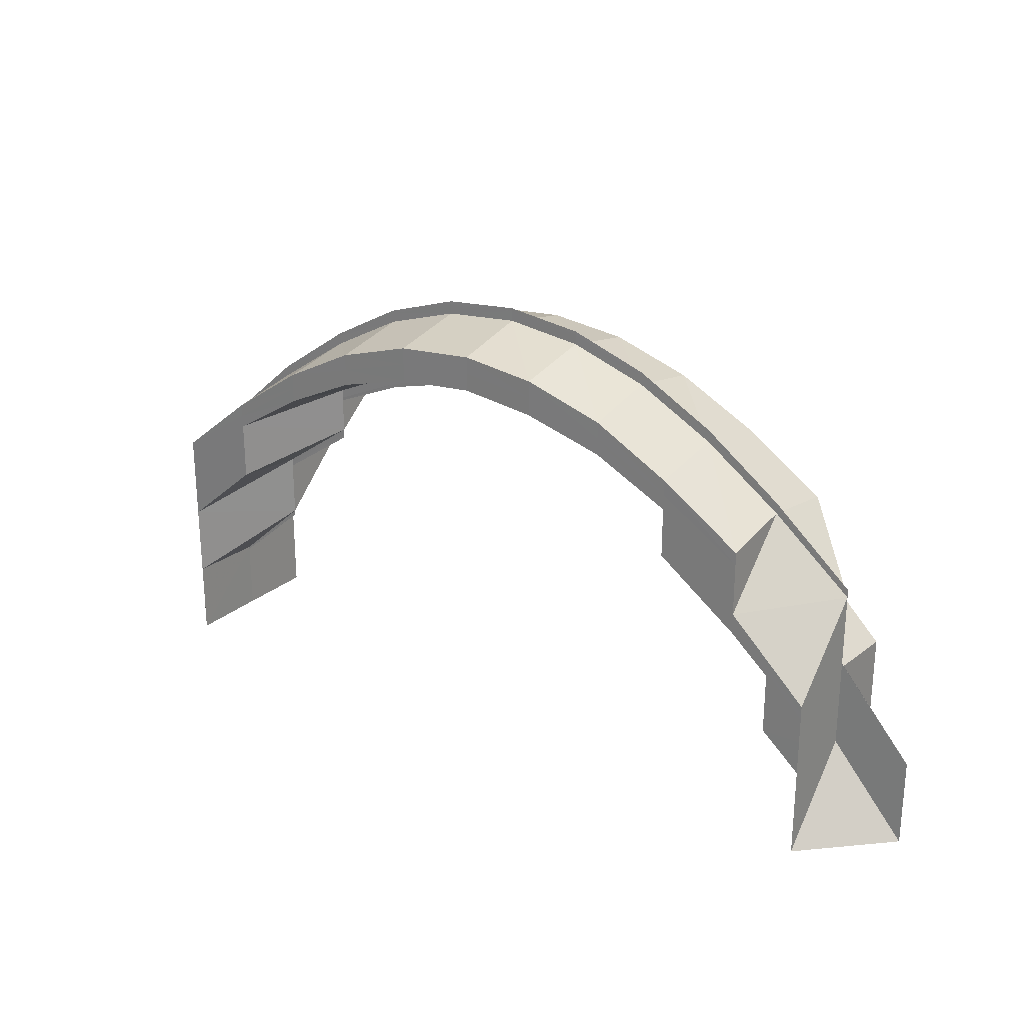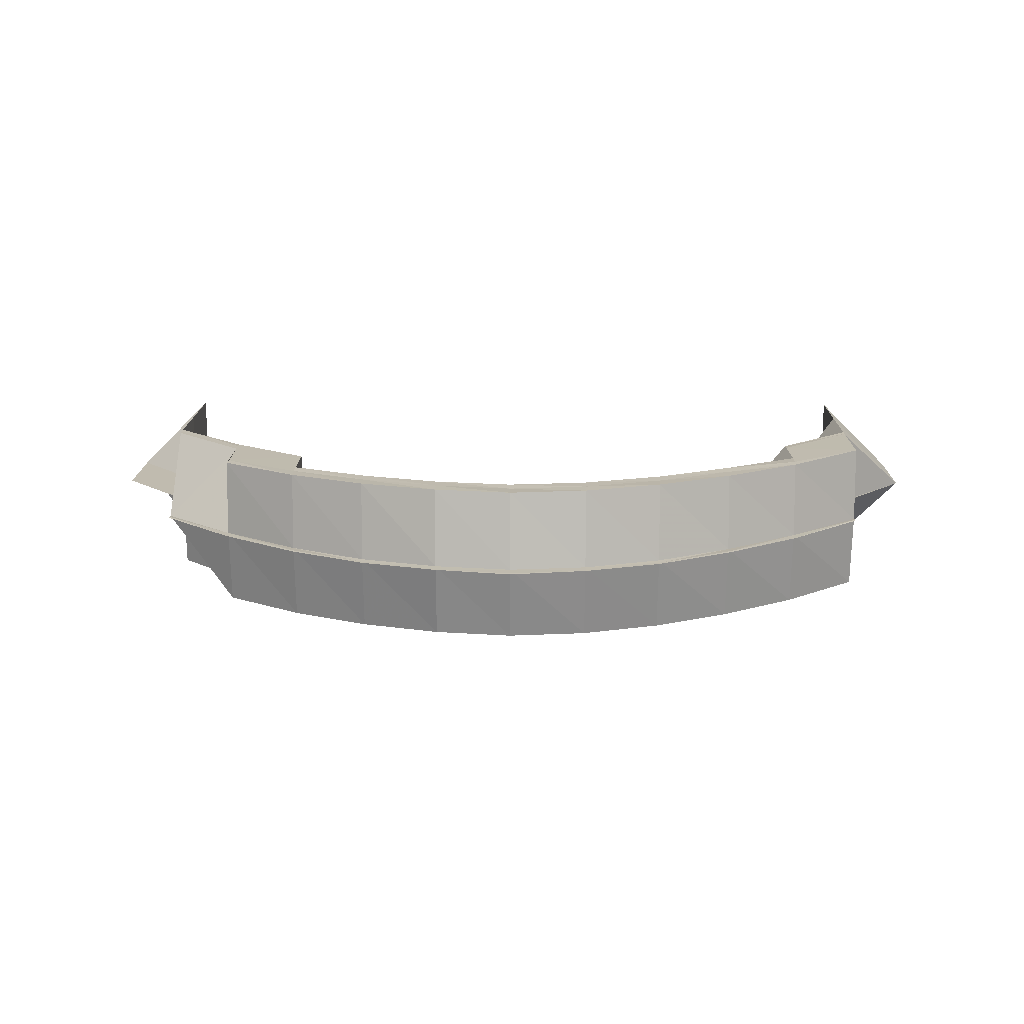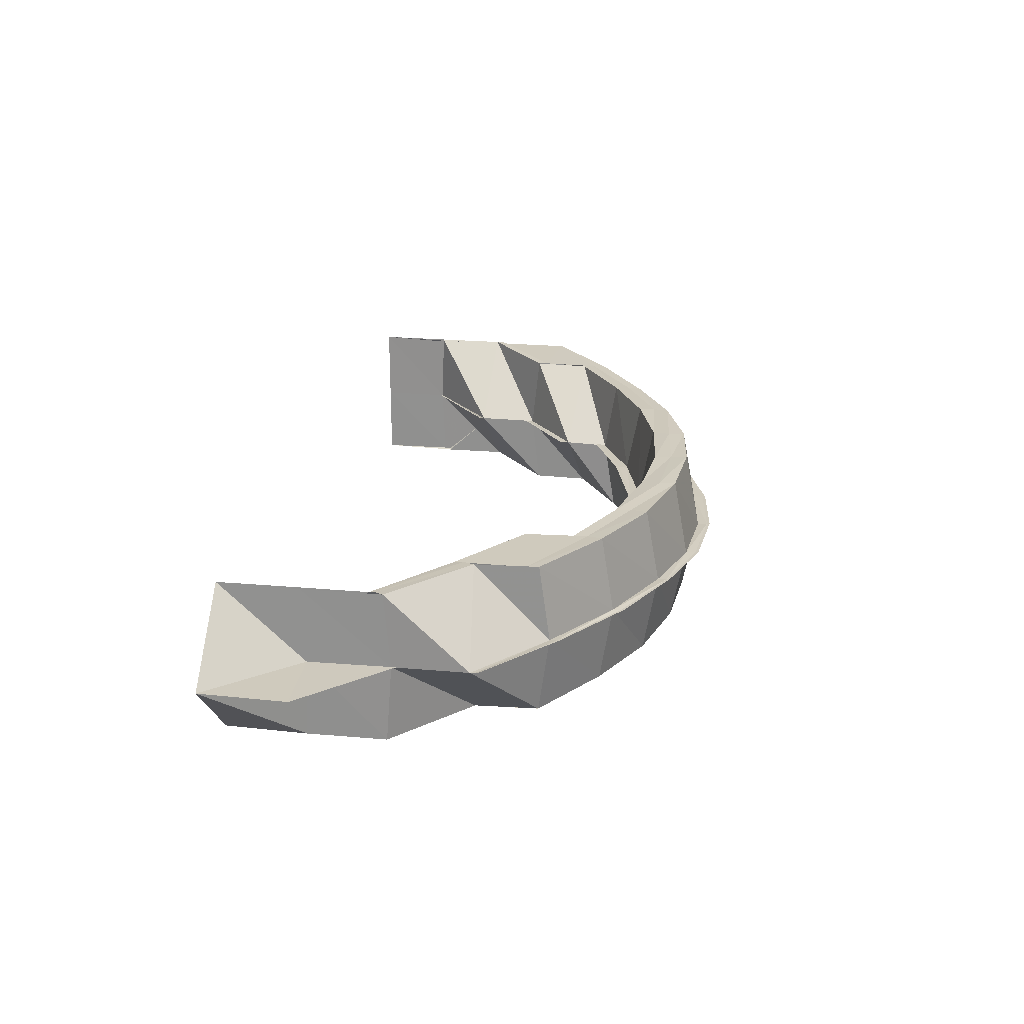
<metadata>
{"format":"obj","ext":"obj","renderer":"f3d","projection":"perspective","resolution":1024,"background":"white","views":[{"elev":25.0,"azim":-143.9,"up":"+Z"},{"elev":15.9,"azim":0.7,"up":"+Y"},{"elev":23.0,"azim":-81.5,"up":"+Y"}]}
</metadata>
<code>
o 4187
v 2226 1909 14.66
v 2226 1909 14.66
v 2226 1909 14.64
v 2226 1909 14.66
v 2226 1909 14.66
v 2226 1909 14.67
v 2226 1909 14.66
v 2226 1909 14.66
v 2226 1909 14.67
v 2226 1909 14.67
v 2226 1909 14.66
v 2226 1909 14.66
v 2226 1909 14.65
v 2226 1909 14.64
v 2226 1909 14.64
v 2226 1909 14.66
v 2226 1909 14.64
v 2226 1909 14.67
v 2226 1909 14.67
v 2226 1909 14.67
v 2226 1909 14.67
v 2226 1909 14.65
v 2226 1909 14.66
v 2226 1909 14.64
v 2226 1909 14.64
v 2226 1909 14.64
v 2226 1909 14.67
v 2226 1909 14.67
v 2226 1909 14.68
v 2226 1909 14.67
v 2226 1909 14.68
v 2226 1909 14.67
v 2226 1909 14.66
v 2226 1909 14.67
v 2226 1909 14.66
v 2226 1909 14.67
v 2226 1909 14.66
v 2226 1909 14.67
v 2226 1909 14.66
v 2226 1909 14.65
v 2226 1909 14.67
v 2226 1909 14.68
v 2226 1909 14.67
v 2226 1909 14.66
v 2226 1909 14.66
v 2226 1909 14.65
v 2226 1909 14.66
v 2226 1909 14.66
v 2226 1909 14.68
v 2226 1909 14.68
v 2226 1909 14.65
v 2226 1909 14.65
v 2226 1909 14.65
v 2226 1909 14.65
v 2226 1909 14.64
v 2226 1909 14.65
v 2226 1909 14.65
v 2226 1909 14.66
v 2226 1909 14.65
v 2226 1909 14.66
v 2226 1909 14.65
v 2226 1909 14.65
v 2226 1909 14.66
v 2226 1909 14.66
v 2226 1909 14.65
v 2226 1909 14.65
v 2226 1909 14.64
v 2226 1909 14.65
v 2226 1909 14.64
v 2226 1909 14.64
v 2226 1909 14.64
v 2226 1909 14.64
v 2226 1909 14.64
v 2226 1909 14.64
v 2226 1909 14.67
v 2226 1909 14.66
v 2226 1909 14.66
v 2226 1909 14.67
v 2226 1909 14.66
v 2226 1909 14.66
v 2226 1909 14.67
v 2226 1909 14.66
v 2226 1909 14.68
v 2226 1909 14.67
v 2226 1909 14.67
v 2226 1909 14.67
v 2226 1909 14.67
v 2226 1909 14.67
v 2226 1909 14.68
v 2226 1909 14.67
v 2226 1909 14.67
v 2226 1909 14.67
v 2226 1909 14.68
v 2226 1909 14.68
v 2226 1909 14.67
v 2226 1909 14.68
v 2226 1909 14.68
v 2226 1909 14.69
v 2226 1909 14.68
v 2226 1909 14.69
v 2226 1909 14.68
v 2226 1909 14.69
v 2226 1909 14.69
v 2226 1909 14.69
v 2226 1909 14.69
v 2226 1909 14.69
v 2226 1909 14.69
v 2226 1909 14.68
v 2226 1909 14.67
v 2226 1909 14.68
v 2226 1909 14.68
v 2226 1909 14.68
v 2226 1909 14.67
v 2226 1909 14.67
v 2226 1909 14.67
v 2226 1909 14.67
v 2226 1909 14.68
v 2226 1909 14.69
v 2226 1909 14.68
v 2226 1909 14.67
v 2226 1909 14.69
v 2226 1909 14.68
v 2226 1909 14.69
v 2226 1909 14.69
v 2226 1909 14.69
v 2226 1909 14.7
v 2226 1909 14.69
v 2226 1909 14.69
v 2226 1909 14.69
v 2226 1909 14.7
v 2226 1909 14.7
v 2226 1909 14.69
v 2226 1909 14.68
v 2226 1909 14.69
v 2226 1909 14.69
v 2226 1909 14.69
v 2226 1909 14.69
v 2226 1909 14.69
v 2226 1909 14.68
v 2226 1909 14.68
v 2226 1909 14.68
v 2226 1909 14.68
v 2226 1909 14.68
v 2226 1909 14.69
v 2226 1909 14.68
v 2226 1909 14.68
v 2226 1909 14.68
v 2226 1909 14.69
v 2226 1909 14.69
v 2226 1909 14.69
v 2226 1909 14.7
v 2226 1909 14.7
v 2226 1909 14.69
v 2226 1909 14.68
v 2226 1909 14.69
v 2226 1909 14.69
v 2226 1909 14.68
v 2226 1909 14.68
v 2226 1909 14.69
v 2226 1909 14.68
v 2226 1909 14.68
v 2226 1909 14.69
v 2226 1909 14.68
v 2226 1909 14.68
v 2226 1909 14.68
v 2226 1909 14.68
v 2226 1909 14.69
v 2226 1909 14.69
v 2226 1909 14.69
v 2226 1909 14.69
v 2226 1909 14.69
v 2226 1909 14.68
v 2226 1909 14.69
v 2226 1909 14.69
v 2226 1909 14.69
v 2226 1909 14.7
v 2226 1909 14.7
v 2226 1909 14.7
v 2226 1909 14.69
v 2226 1909 14.69
v 2226 1909 14.69
v 2226 1909 14.69
v 2226 1909 14.69
v 2226 1909 14.7
v 2226 1909 14.7
v 2226 1909 14.7
v 2226 1909 14.7
v 2226 1909 14.7
v 2226 1909 14.7
v 2226 1909 14.7
v 2226 1909 14.7
v 2226 1909 14.7
v 2226 1909 14.7
v 2226 1909 14.7
v 2226 1909 14.7
v 2226 1909 14.7
v 2226 1909 14.7
v 2226 1909 14.7
v 2226 1909 14.7
v 2226 1909 14.7
v 2226 1909 14.7
v 2226 1909 14.7
v 2226 1909 14.7
v 2226 1909 14.7
v 2226 1909 14.7
v 2226 1909 14.7
v 2226 1909 14.7
v 2226 1909 14.7
v 2226 1909 14.7
v 2226 1909 14.7
v 2226 1909 14.7
v 2226 1909 14.7
v 2226 1909 14.7
v 2226 1909 14.7
v 2226 1909 14.7
v 2226 1909 14.7
v 2226 1909 14.7
v 2226 1909 14.7
v 2226 1909 14.69
v 2226 1909 14.7
v 2226 1909 14.69
v 2226 1909 14.69
v 2226 1909 14.69
v 2226 1909 14.7
v 2226 1909 14.7
v 2226 1909 14.7
v 2226 1909 14.7
v 2226 1909 14.69
v 2226 1909 14.69
v 2226 1909 14.68
v 2226 1909 14.68
v 2226 1909 14.69
v 2226 1909 14.68
v 2226 1909 14.69
v 2226 1909 14.69
v 2226 1909 14.69
v 2226 1909 14.69
v 2226 1909 14.69
v 2226 1909 14.67
v 2226 1909 14.68
v 2226 1909 14.68
v 2226 1909 14.68
v 2226 1909 14.68
v 2226 1909 14.69
v 2226 1909 14.69
v 2226 1909 14.68
v 2226 1909 14.69
v 2226 1909 14.67
v 2226 1909 14.66
v 2226 1909 14.66
v 2226 1909 14.67
v 2226 1909 14.68
v 2226 1909 14.67
v 2226 1909 14.66
v 2226 1909 14.67
v 2226 1909 14.66
v 2226 1909 14.65
v 2226 1909 14.68
v 2226 1909 14.67
v 2226 1909 14.66
v 2226 1909 14.65
v 2226 1909 14.66
v 2226 1909 14.65
v 2226 1909 14.65
v 2226 1909 14.64
v 2226 1909 14.65
v 2226 1909 14.66
v 2226 1909 14.66
v 2226 1909 14.66
v 2226 1909 14.65
v 2226 1909 14.66
v 2226 1909 14.65
v 2226 1909 14.66
v 2226 1909 14.66
v 2226 1909 14.66
v 2226 1909 14.65
v 2226 1909 14.64
v 2226 1909 14.64
v 2226 1909 14.64
v 2226 1909 14.64
v 2226 1909 14.64
v 2226 1909 14.66
v 2226 1909 14.65
v 2226 1909 14.67
v 2226 1909 14.64
v 2226 1909 14.66
v 2226 1909 14.66
v 2226 1909 14.66
v 2226 1909 14.66
v 2226 1909 14.67
v 2226 1909 14.67
v 2226 1909 14.67
v 2226 1909 14.67
v 2226 1909 14.67
v 2226 1909 14.67
v 2226 1909 14.68
v 2226 1909 14.67
v 2226 1909 14.67
v 2226 1909 14.67
v 2226 1909 14.68
v 2226 1909 14.68
v 2226 1909 14.69
v 2226 1909 14.68
v 2226 1909 14.67
v 2226 1909 14.69
v 2226 1909 14.69
v 2226 1909 14.69
v 2226 1909 14.7
v 2226 1909 14.7
v 2226 1909 14.69
v 2226 1909 14.67
v 2226 1909 14.68
v 2226 1909 14.67
v 2226 1909 14.67
v 2226 1909 14.68
v 2226 1909 14.68
v 2226 1909 14.69
v 2226 1909 14.69
v 2226 1909 14.69
v 2226 1909 14.69
v 2226 1909 14.69
v 2226 1909 14.68
v 2226 1909 14.68
v 2226 1909 14.69
v 2226 1909 14.68
v 2226 1909 14.68
v 2226 1909 14.68
v 2226 1909 14.69
v 2226 1909 14.69
v 2226 1909 14.69
v 2226 1909 14.69
v 2226 1909 14.69
v 2226 1909 14.69
v 2226 1909 14.69
v 2226 1909 14.69
v 2226 1909 14.69
v 2226 1909 14.69
v 2226 1909 14.69
v 2226 1909 14.69
v 2226 1909 14.69
v 2226 1909 14.69
v 2226 1909 14.69
v 2226 1909 14.69
v 2226 1909 14.69
v 2226 1909 14.69
v 2226 1909 14.69
v 2226 1909 14.69
v 2226 1909 14.69
v 2226 1909 14.69
v 2226 1909 14.69
v 2226 1909 14.69
v 2226 1909 14.69
v 2226 1909 14.69
v 2226 1909 14.69
v 2226 1909 14.69
v 2226 1909 14.69
v 2226 1909 14.69
v 2226 1909 14.69
v 2226 1909 14.69
v 2226 1909 14.69
v 2226 1909 14.69
v 2226 1909 14.68
v 2226 1909 14.69
v 2226 1909 14.69
v 2226 1909 14.69
v 2226 1909 14.69
v 2226 1909 14.69
v 2226 1909 14.69
v 2226 1909 14.69
v 2226 1909 14.68
v 2226 1909 14.69
v 2226 1909 14.69
v 2226 1909 14.69
v 2226 1909 14.68
v 2226 1909 14.68
v 2226 1909 14.68
v 2226 1909 14.69
v 2226 1909 14.7
v 2226 1909 14.69
v 2226 1909 14.69
v 2226 1909 14.69
v 2226 1909 14.69
v 2226 1909 14.7
v 2226 1909 14.7
v 2226 1909 14.7
v 2226 1909 14.7
v 2226 1909 14.7
v 2226 1909 14.7
v 2226 1909 14.7
v 2226 1909 14.7
v 2226 1909 14.7
v 2226 1909 14.7
v 2226 1909 14.7
v 2226 1909 14.7
v 2226 1909 14.7
v 2226 1909 14.7
v 2226 1909 14.7
v 2226 1909 14.7
v 2226 1909 14.7
v 2226 1909 14.7
v 2226 1909 14.7
v 2226 1909 14.7
v 2226 1909 14.7
v 2226 1909 14.7
v 2226 1909 14.7
v 2226 1909 14.7
v 2226 1909 14.7
v 2226 1909 14.7
v 2226 1909 14.7
v 2226 1909 14.7
v 2226 1909 14.7
v 2226 1909 14.7
v 2226 1909 14.7
v 2226 1909 14.7
v 2226 1909 14.69
v 2226 1909 14.69
v 2226 1909 14.7
v 2226 1909 14.7
v 2226 1909 14.7
v 2226 1909 14.69
v 2226 1909 14.69
v 2226 1909 14.7
v 2226 1909 14.68
v 2226 1909 14.69
v 2226 1909 14.69
v 2226 1909 14.69
v 2226 1909 14.69
v 2226 1909 14.69
v 2226 1909 14.69
v 2226 1909 14.69
v 2226 1909 14.68
v 2226 1909 14.68
v 2226 1909 14.69
v 2226 1909 14.69
v 2226 1909 14.68
v 2226 1909 14.68
v 2226 1909 14.69
v 2226 1909 14.69
v 2226 1909 14.69
v 2226 1909 14.68
v 2226 1909 14.69
v 2226 1909 14.69
v 2226 1909 14.68
v 2226 1909 14.68
v 2226 1909 14.68
v 2226 1909 14.69
v 2226 1909 14.69
v 2226 1909 14.68
v 2226 1909 14.69
v 2226 1909 14.68
v 2226 1909 14.69
v 2226 1909 14.69
v 2226 1909 14.69
v 2226 1909 14.69
v 2226 1909 14.69
v 2226 1909 14.69
v 2226 1909 14.69
v 2226 1909 14.69
v 2226 1909 14.69
v 2226 1909 14.69
v 2226 1909 14.69
v 2226 1909 14.69
v 2226 1909 14.69
v 2226 1909 14.69
v 2226 1909 14.69
v 2226 1909 14.69
v 2226 1909 14.69
v 2226 1909 14.69
v 2226 1909 14.69
v 2226 1909 14.7
v 2226 1909 14.7
v 2226 1909 14.69
v 2226 1909 14.69
v 2226 1909 14.69
v 2226 1909 14.69
v 2226 1909 14.69
v 2226 1909 14.69
v 2226 1909 14.69
v 2226 1909 14.69
v 2226 1909 14.69
v 2226 1909 14.7
v 2226 1909 14.69
v 2226 1909 14.69
v 2226 1909 14.69
v 2226 1909 14.7
v 2226 1909 14.69
v 2226 1909 14.69
v 2226 1909 14.69
v 2226 1909 14.69
v 2226 1909 14.69
v 2226 1909 14.69
v 2226 1909 14.69
v 2226 1909 14.69
v 2226 1909 14.68
v 2226 1909 14.69
v 2226 1909 14.69
v 2226 1909 14.69
v 2226 1909 14.69
v 2226 1909 14.68
v 2226 1909 14.68
v 2226 1909 14.69
v 2226 1909 14.69
v 2226 1909 14.69
v 2226 1909 14.7
v 2226 1909 14.7
v 2226 1909 14.69
v 2226 1909 14.69
v 2226 1909 14.69
v 2226 1909 14.69
v 2226 1909 14.68
v 2226 1909 14.68
v 2226 1909 14.68
v 2226 1909 14.68
v 2226 1909 14.67
v 2226 1909 14.69
v 2226 1909 14.69
v 2226 1909 14.69
v 2226 1909 14.69
v 2226 1909 14.69
v 2226 1909 14.68
v 2226 1909 14.69
v 2226 1909 14.67
v 2226 1909 14.68
v 2226 1909 14.67
v 2226 1909 14.67
v 2226 1909 14.67
v 2226 1909 14.68
v 2226 1909 14.68
v 2226 1909 14.68
v 2226 1909 14.68
v 2226 1909 14.66
v 2226 1909 14.67
v 2226 1909 14.66
v 2226 1909 14.67
v 2226 1909 14.65
v 2226 1909 14.67
v 2226 1909 14.66
v 2226 1909 14.64
v 2226 1909 14.64
v 2226 1909 14.64
v 2226 1909 14.64
v 2226 1909 14.64
v 2226 1909 14.67
v 2226 1909 14.67
v 2226 1909 14.67
v 2226 1909 14.66
v 2226 1909 14.66
v 2226 1909 14.67
v 2226 1909 14.7
v 2226 1909 14.7
v 2226 1909 14.7
v 2226 1909 14.69
v 2226 1909 14.69
v 2226 1909 14.68
v 2226 1909 14.67
v 2226 1909 14.68
v 2226 1909 14.68
v 2226 1909 14.68
v 2226 1909 14.67
v 2226 1909 14.67
v 2226 1909 14.68
f 1 2 3
f 4 5 3
f 4 6 7
f 8 9 7
f 9 10 11
f 12 6 13
f 14 12 15
f 16 13 17
f 18 19 11
f 18 20 13
f 21 18 16
f 22 21 16
f 22 23 24
f 25 22 26
f 27 28 18
f 18 29 20
f 30 29 18
f 30 31 29
f 29 32 20
f 20 32 33
f 32 34 33
f 33 34 35
f 34 36 35
f 35 36 37
f 36 38 37
f 37 38 39
f 37 39 40
f 41 42 38
f 38 43 44
f 35 45 46
f 47 48 46
f 49 50 43
f 51 47 52
f 51 47 53
f 51 54 55
f 56 57 55
f 53 58 59
f 58 60 61
f 62 63 59
f 63 64 61
f 65 63 40
f 66 40 67
f 68 66 69
f 68 35 66
f 70 66 25
f 15 68 70
f 71 72 70
f 72 73 74
f 1 75 76
f 1 75 77
f 75 78 79
f 80 81 82
f 81 83 84
f 82 84 21
f 85 84 82
f 84 86 87
f 88 89 85
f 90 89 91
f 92 93 91
f 89 94 95
f 93 94 95
f 96 97 84
f 83 98 97
f 49 99 96
f 100 99 49
f 101 100 49
f 102 103 99
f 103 104 105
f 99 106 50
f 105 107 106
f 101 108 109
f 110 111 109
f 110 112 113
f 114 110 115
f 114 110 116
f 117 118 101
f 117 119 120
f 121 118 117
f 122 123 117
f 123 124 118
f 125 126 121
f 127 126 128
f 129 130 128
f 130 131 132
f 126 131 132
f 133 125 134
f 135 136 134
f 136 137 138
f 125 137 138
f 139 125 140
f 141 140 32
f 142 139 32
f 143 144 141
f 145 139 146
f 147 148 146
f 144 149 150
f 149 151 152
f 150 153 154
f 152 155 153
f 148 156 157
f 139 156 157
f 158 159 160
f 158 159 161
f 159 162 163
f 159 164 165
f 31 166 165
f 167 168 166
f 167 169 170
f 171 167 172
f 171 167 173
f 174 175 166
f 176 177 175
f 176 178 179
f 180 176 181
f 180 176 182
f 183 184 175
f 185 186 184
f 185 187 188
f 189 185 190
f 189 185 191
f 192 193 184
f 194 195 193
f 194 196 197
f 198 194 199
f 198 194 200
f 201 202 193
f 203 204 202
f 203 205 206
f 207 203 208
f 207 203 209
f 210 211 202
f 212 213 211
f 212 214 215
f 216 212 217
f 216 212 218
f 219 220 211
f 221 222 220
f 221 223 224
f 225 221 226
f 225 221 227
f 228 229 220
f 230 231 229
f 232 233 229
f 232 234 235
f 236 232 237
f 236 232 238
f 239 240 231
f 241 242 231
f 241 243 244
f 245 241 246
f 245 241 247
f 248 249 239
f 250 249 248
f 248 251 252
f 253 250 248
f 254 250 253
f 255 254 253
f 256 254 255
f 256 257 254
f 255 253 258
f 259 260 255
f 257 261 262
f 263 264 262
f 257 265 266
f 267 263 268
f 267 263 269
f 269 270 271
f 272 263 273
f 274 272 271
f 275 272 250
f 266 276 250
f 266 277 276
f 278 279 276
f 280 278 266
f 279 281 282
f 283 282 284
f 283 285 286
f 287 288 284
f 287 289 290
f 291 287 292
f 291 287 293
f 294 283 295
f 294 295 296
f 239 294 296
f 296 295 297
f 295 298 299
f 296 299 300
f 301 300 302
f 303 304 301
f 305 302 306
f 307 303 305
f 308 306 309
f 310 307 308
f 297 311 312
f 313 314 311
f 315 313 312
f 312 316 317
f 318 317 319
f 320 315 318
f 318 312 321
f 322 312 318
f 321 323 324
f 325 326 324
f 325 327 328
f 329 325 330
f 329 325 331
f 332 324 333
f 334 335 333
f 334 336 337
f 338 334 339
f 338 334 340
f 341 333 342
f 343 344 342
f 343 345 346
f 347 343 348
f 347 343 349
f 350 342 351
f 352 353 351
f 352 354 355
f 356 352 357
f 356 352 358
f 359 351 360
f 361 360 362
f 363 364 360
f 365 366 362
f 363 367 368
f 365 369 370
f 371 363 372
f 371 363 373
f 374 365 375
f 374 365 376
f 377 378 361
f 378 379 380
f 377 380 381
f 118 377 100
f 382 377 118
f 383 378 377
f 382 383 377
f 384 383 382
f 126 385 382
f 386 385 387
f 388 389 387
f 385 390 383
f 389 391 392
f 385 391 392
f 393 390 394
f 395 396 394
f 396 397 398
f 390 397 398
f 390 399 400
f 401 399 402
f 403 404 402
f 404 405 406
f 399 405 406
f 399 407 408
f 409 407 410
f 411 412 410
f 412 413 414
f 407 413 414
f 407 415 416
f 417 415 418
f 419 420 418
f 420 421 422
f 415 421 422
f 415 423 424
f 425 423 426
f 427 428 426
f 428 429 430
f 423 429 430
f 423 431 322
f 432 431 433
f 434 435 433
f 431 436 437
f 435 436 437
f 438 439 97
f 97 439 31
f 440 441 438
f 98 442 439
f 443 441 444
f 445 446 444
f 446 447 448
f 441 447 448
f 439 449 450
f 441 451 452
f 453 451 454
f 455 456 454
f 456 457 458
f 451 457 458
f 452 459 439
f 439 459 174
f 459 460 449
f 452 461 459
f 462 461 452
f 451 463 461
f 464 463 465
f 466 467 465
f 467 468 469
f 463 468 469
f 461 470 459
f 459 470 183
f 470 471 460
f 461 472 470
f 473 472 461
f 463 474 472
f 475 474 476
f 477 478 476
f 478 479 480
f 474 479 480
f 472 481 470
f 470 481 192
f 472 482 481
f 483 482 472
f 474 484 482
f 482 485 481
f 481 201 192
f 192 201 384
f 481 485 201
f 486 484 487
f 488 489 487
f 489 490 491
f 484 490 491
f 492 493 485
f 484 494 495
f 496 494 497
f 498 499 497
f 494 500 501
f 499 500 501
f 495 502 485
f 493 503 502
f 485 502 210
f 485 210 201
f 201 210 504
f 502 219 210
f 210 219 505
f 502 506 219
f 507 506 502
f 506 508 509
f 510 252 508
f 506 510 228
f 258 510 506
f 507 258 506
f 511 258 507
f 512 511 507
f 513 511 512
f 513 514 511
f 512 515 516
f 517 516 518
f 519 520 512
f 521 519 517
f 514 522 523
f 524 525 523
f 524 526 527
f 528 524 529
f 528 524 530
f 311 531 514
f 532 531 311
f 531 533 534
f 286 535 532
f 536 537 532
f 537 538 535
f 538 280 535
f 539 538 540
f 538 541 542
f 543 537 544
f 545 546 544
f 537 547 548
f 546 547 548
f 504 400 383
f 383 400 378
f 400 549 378
f 378 549 359
f 400 408 549
f 505 408 400
f 408 550 549
f 549 350 359
f 359 350 462
f 549 550 350
f 551 552 550
f 550 341 350
f 350 341 473
f 550 553 341
f 552 320 553
f 416 553 550
f 553 332 341
f 341 332 483
f 553 318 332
f 424 318 553
f 554 555 556
f 557 555 258
f 558 559 556
f 555 560 561
f 559 560 561

</code>
